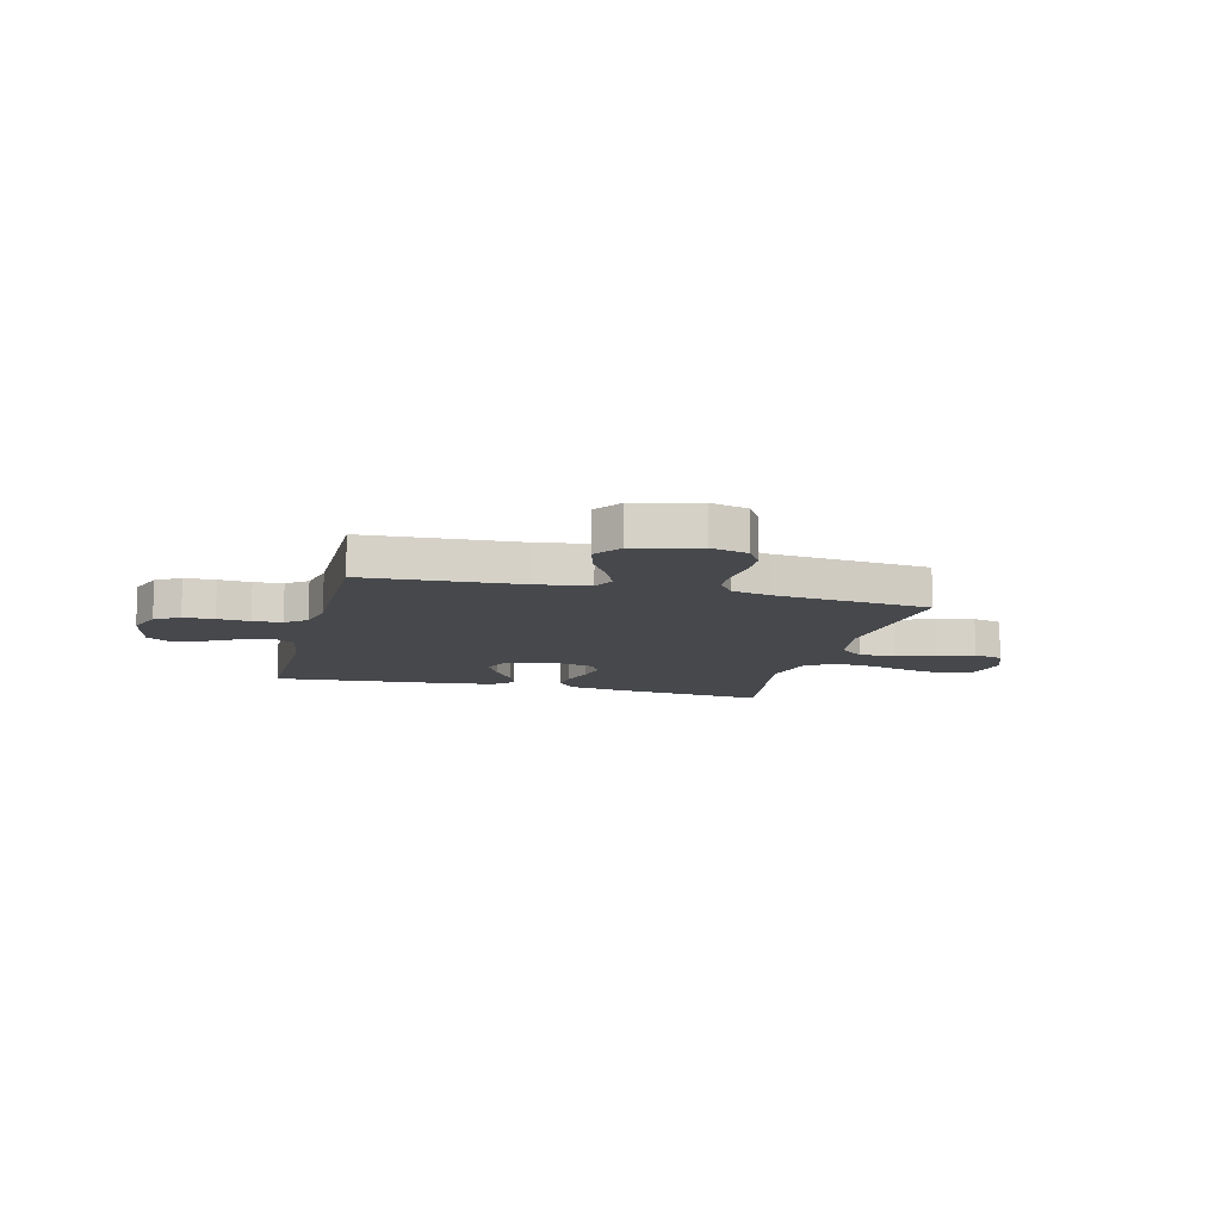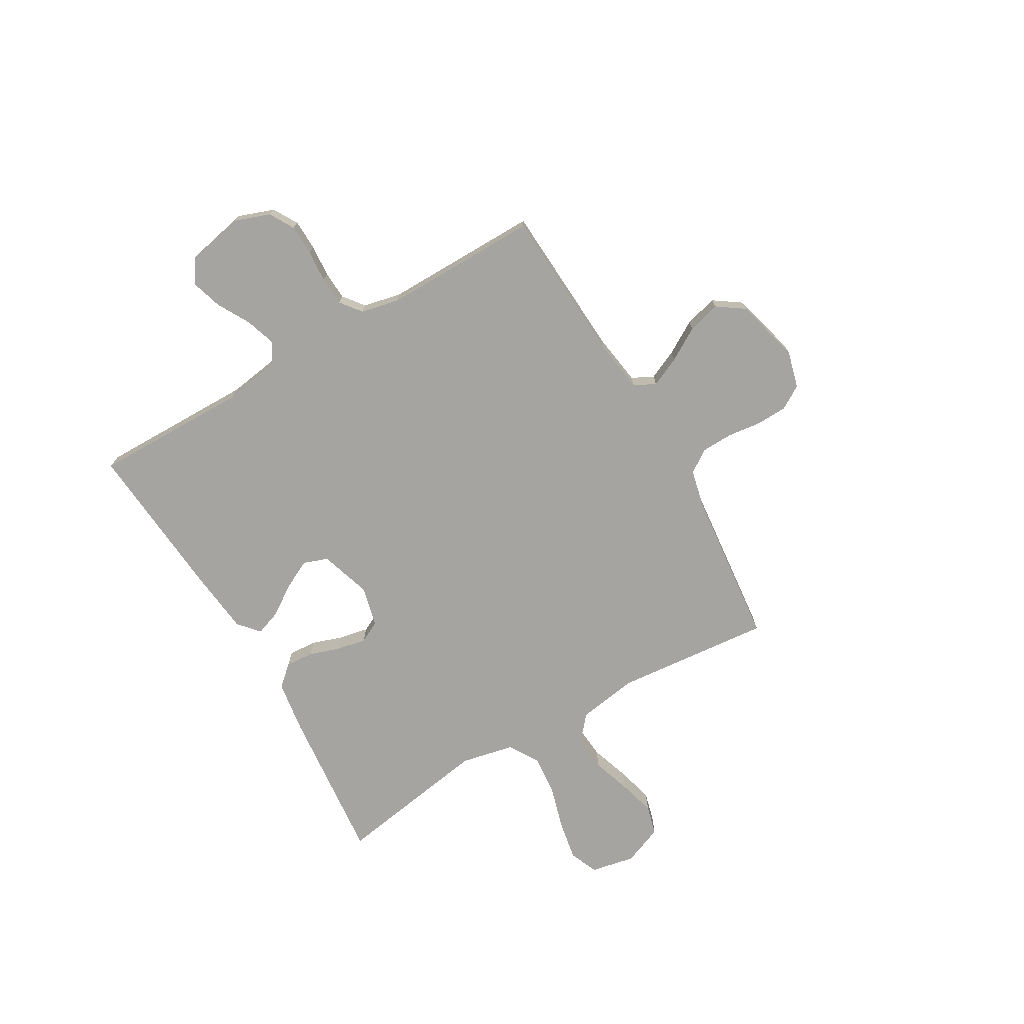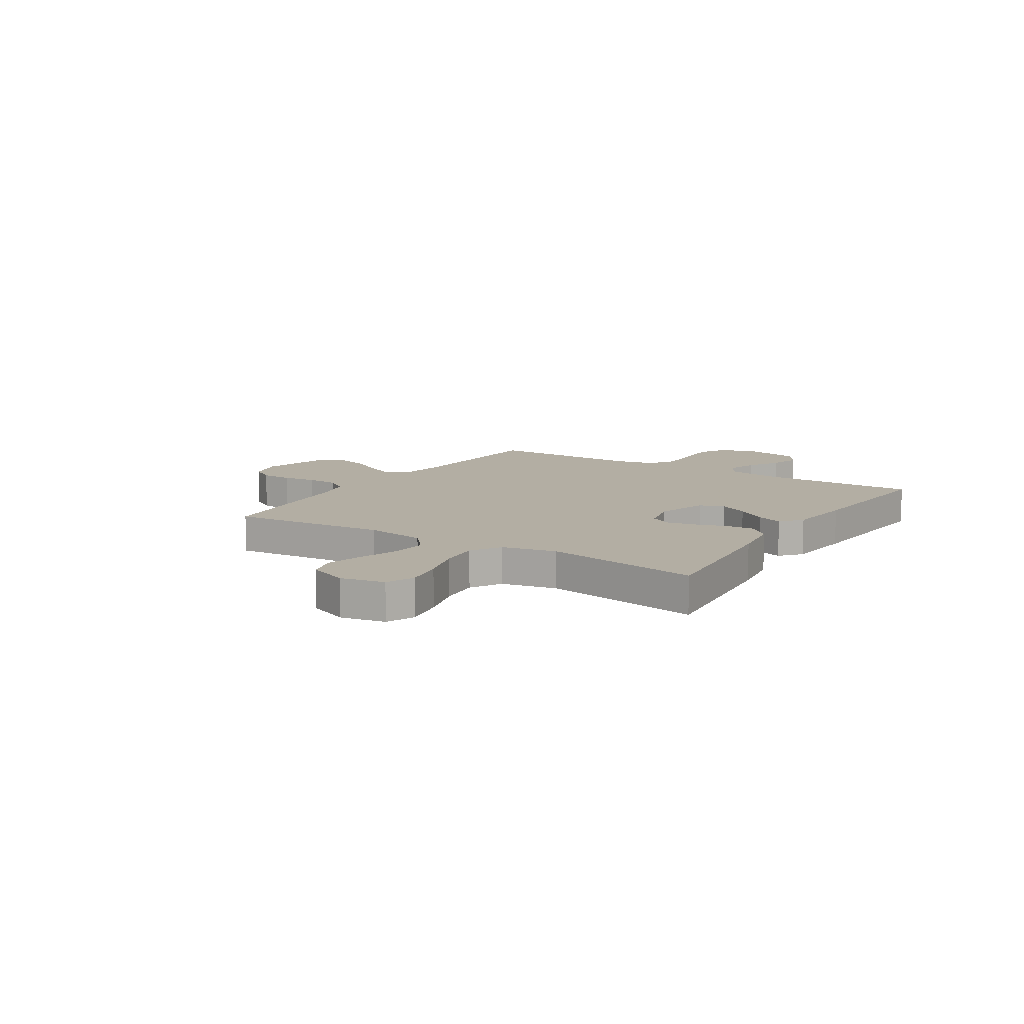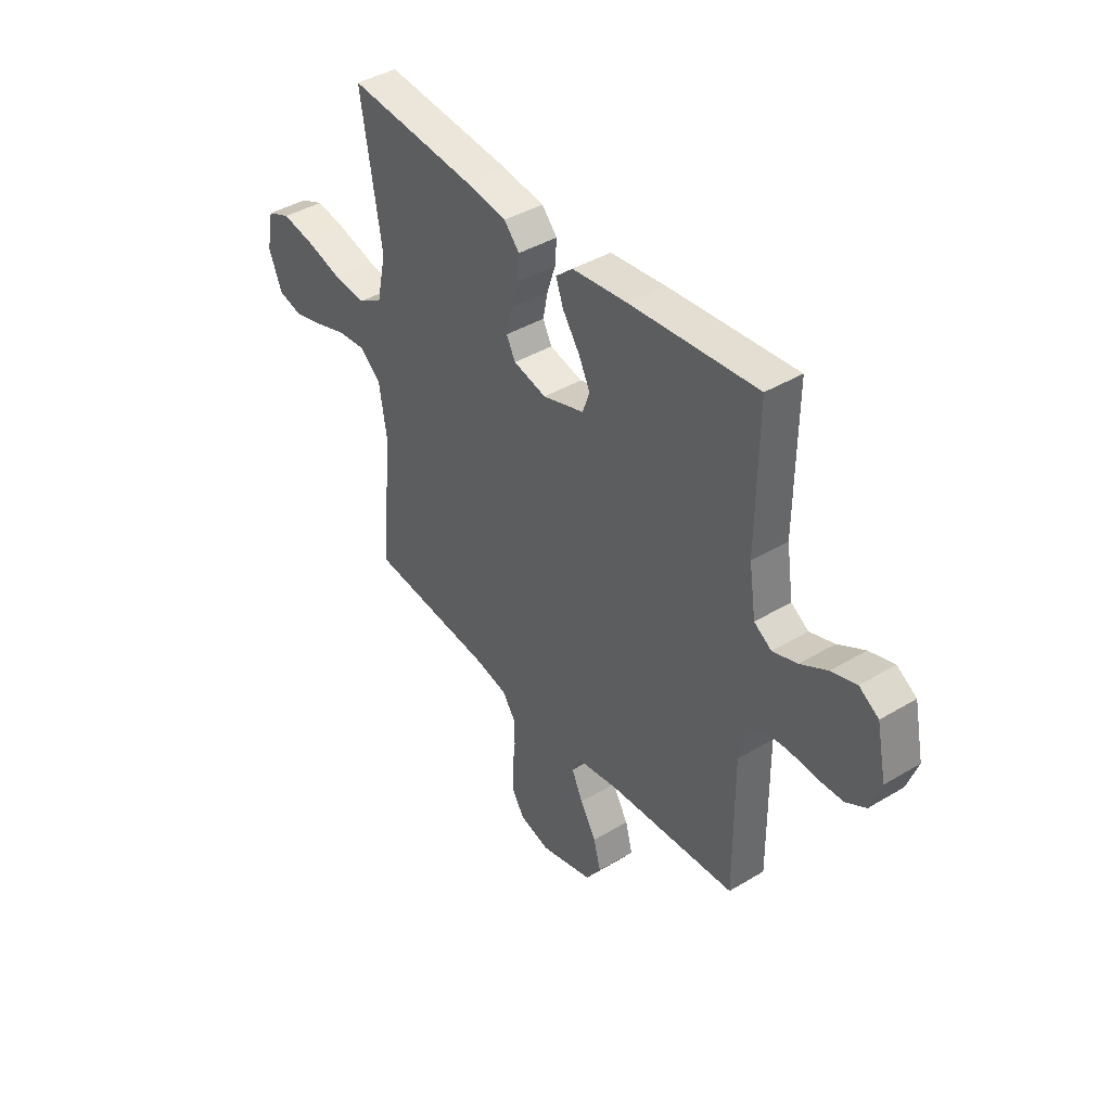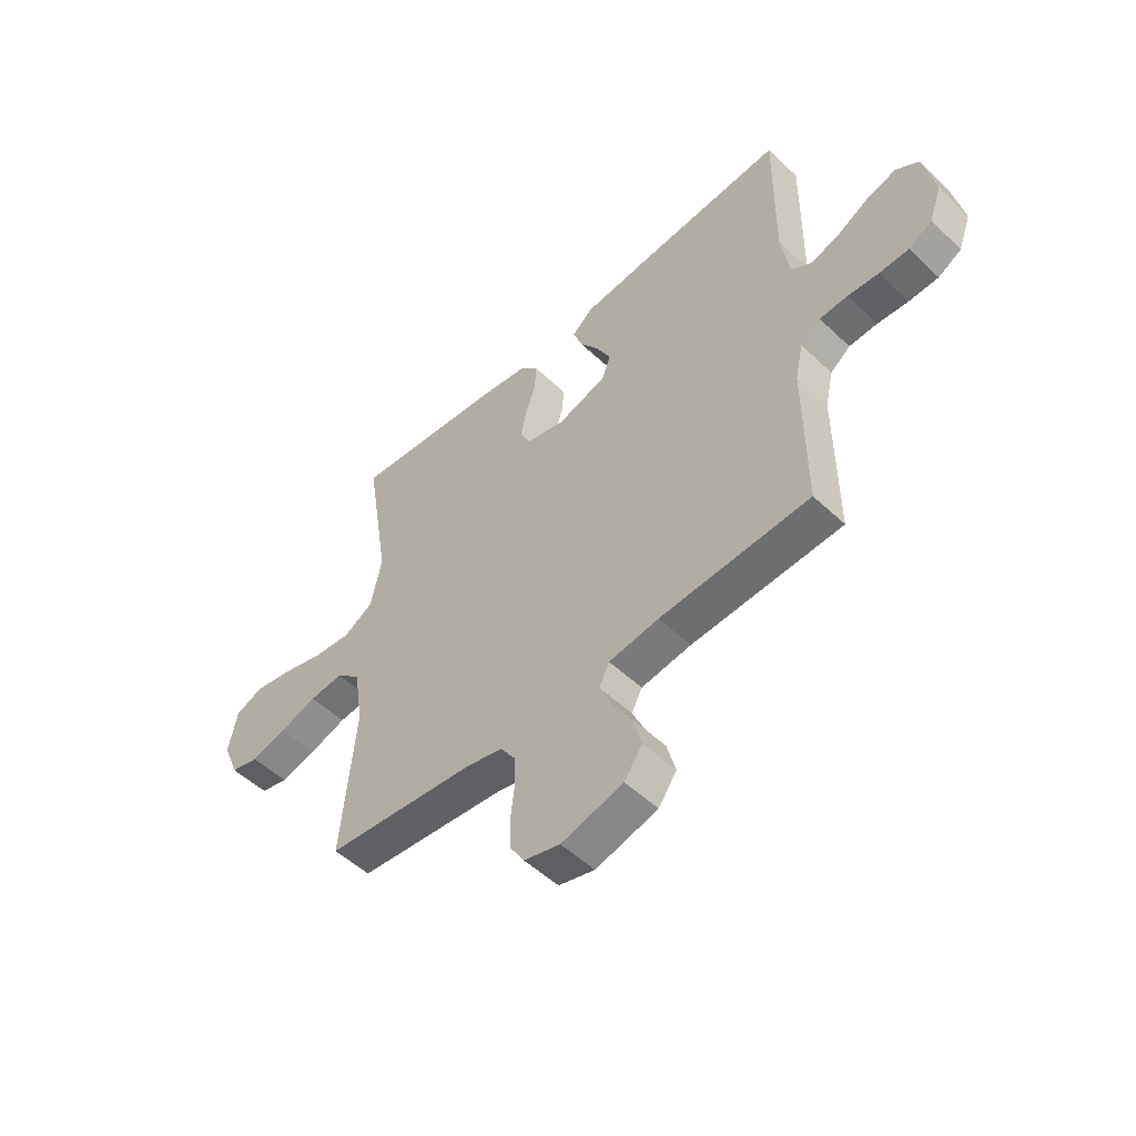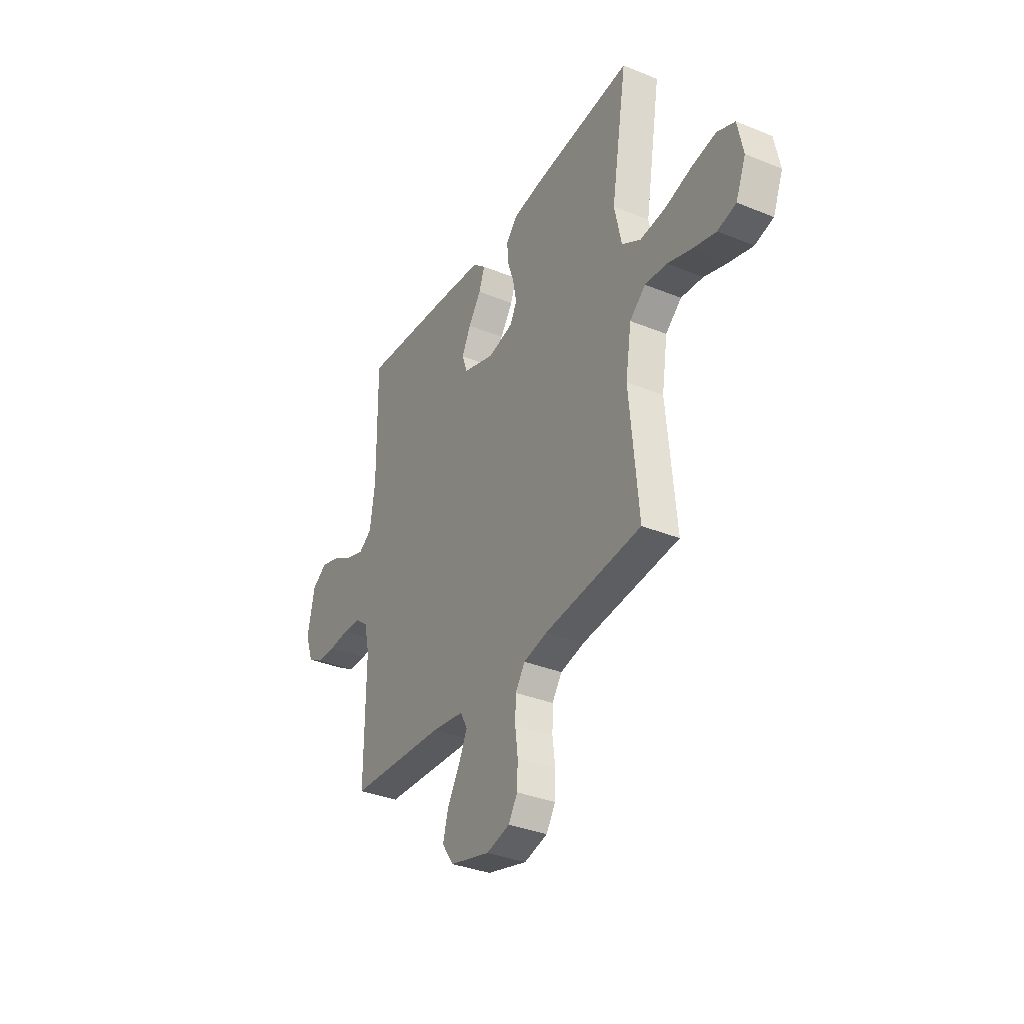
<metadata>
{"format":"obj","ext":"obj","renderer":"f3d","projection":"perspective","resolution":1024,"background":"white","views":[{"elev":-11.3,"azim":165.7,"up":"+Y"},{"elev":-73.4,"azim":120.2,"up":"+Y"},{"elev":10.9,"azim":-57.5,"up":"+Y"},{"elev":41.0,"azim":53.8,"up":"+Z"},{"elev":-51.8,"azim":44.4,"up":"+Z"},{"elev":-34.6,"azim":-118.7,"up":"+Z"}]}
</metadata>
<code>
v 0.5 0.07 0.5
v 0.497 0.07 0.2
v 0.513 0.07 0.094
v 0.554 0.07 0.067
v 0.612 0.07 0.086
v 0.675 0.07 0.121
v 0.734 0.07 0.139
v 0.78 0.07 0.109
v 0.803 0.07 0
v 0.778 0.07 -0.069
v 0.731 0.07 -0.096
v 0.672 0.07 -0.098
v 0.61 0.07 -0.093
v 0.554 0.07 -0.096
v 0.514 0.07 -0.127
v 0.498 0.07 -0.2
v 0.5 0.07 -0.5
v 0.2 0.07 -0.517
v 0.1 0.07 -0.532
v 0.079 0.07 -0.573
v 0.105 0.07 -0.63
v 0.143 0.07 -0.694
v 0.16 0.07 -0.757
v 0.124 0.07 -0.809
v 0 0.07 -0.842
v -0.072 0.07 -0.823
v -0.1 0.07 -0.778
v -0.102 0.07 -0.717
v -0.094 0.07 -0.652
v -0.096 0.07 -0.592
v -0.126 0.07 -0.548
v -0.2 0.07 -0.531
v -0.5 0.07 -0.5
v -0.472 0.07 -0.2
v -0.49 0.07 -0.084
v -0.539 0.07 -0.042
v -0.607 0.07 -0.048
v -0.682 0.07 -0.073
v -0.753 0.07 -0.092
v -0.81 0.07 -0.077
v -0.841 0.07 0
v -0.824 0.07 0.085
v -0.769 0.07 0.108
v -0.693 0.07 0.094
v -0.609 0.07 0.07
v -0.531 0.07 0.062
v -0.473 0.07 0.097
v -0.451 0.07 0.2
v -0.5 0.07 0.5
v -0.2 0.07 0.47
v -0.1 0.07 0.455
v -0.064 0.07 0.415
v -0.068 0.07 0.361
v -0.088 0.07 0.301
v -0.099 0.07 0.245
v -0.078 0.07 0.204
v 0 0.07 0.185
v 0.098 0.07 0.216
v 0.115 0.07 0.263
v 0.087 0.07 0.319
v 0.048 0.07 0.376
v 0.03 0.07 0.426
v 0.07 0.07 0.461
v 0.2 0.07 0.475
v 0.5 0 0.5
v 0.497 0 0.2
v 0.513 0 0.094
v 0.554 0 0.067
v 0.612 0 0.086
v 0.675 0 0.121
v 0.734 0 0.139
v 0.78 0 0.109
v 0.803 0 0
v 0.778 0 -0.069
v 0.731 0 -0.096
v 0.672 0 -0.098
v 0.61 0 -0.093
v 0.554 0 -0.096
v 0.514 0 -0.127
v 0.498 0 -0.2
v 0.5 0 -0.5
v 0.2 0 -0.517
v 0.1 0 -0.532
v 0.079 0 -0.573
v 0.105 0 -0.63
v 0.143 0 -0.694
v 0.16 0 -0.757
v 0.124 0 -0.809
v 0 0 -0.842
v -0.072 0 -0.823
v -0.1 0 -0.778
v -0.102 0 -0.717
v -0.094 0 -0.652
v -0.096 0 -0.592
v -0.126 0 -0.548
v -0.2 0 -0.531
v -0.5 0 -0.5
v -0.472 0 -0.2
v -0.49 0 -0.084
v -0.539 0 -0.042
v -0.607 0 -0.048
v -0.682 0 -0.073
v -0.753 0 -0.092
v -0.81 0 -0.077
v -0.841 0 0
v -0.824 0 0.085
v -0.769 0 0.108
v -0.693 0 0.094
v -0.609 0 0.07
v -0.531 0 0.062
v -0.473 0 0.097
v -0.451 0 0.2
v -0.5 0 0.5
v -0.2 0 0.47
v -0.1 0 0.455
v -0.064 0 0.415
v -0.068 0 0.361
v -0.088 0 0.301
v -0.099 0 0.245
v -0.078 0 0.204
v 0 0 0.185
v 0.098 0 0.216
v 0.115 0 0.263
v 0.087 0 0.319
v 0.048 0 0.376
v 0.03 0 0.426
v 0.07 0 0.461
v 0.2 0 0.475
f 63 64 1 2
f 60 61 62 63
f 59 60 63 2
f 58 59 2 3
f 57 58 3 4
f 51 52 53 54
f 51 54 55
f 48 49 50 51
f 47 48 51 55
f 46 47 55 56
f 42 43 44 45
f 42 45 46
f 41 42 46
f 40 41 46
f 37 38 39 40
f 37 40 46 56
f 32 33 34
f 31 32 34 35
f 26 27 28 29
f 26 29 30
f 25 26 30
f 24 25 30
f 21 22 23 24
f 20 21 24 30
f 19 20 30 31
f 16 17 18
f 15 16 18 19
f 10 11 12 13
f 10 13 14
f 9 10 14
f 8 9 14
f 5 6 7 8
f 4 5 8 14
f 57 4 14 15
f 36 37 56 57
f 35 36 57 15
f 15 19 31 35
f 66 65 128 127
f 127 126 125 124
f 66 127 124 123
f 67 66 123 122
f 68 67 122 121
f 118 117 116 115
f 119 118 115
f 115 114 113 112
f 119 115 112 111
f 120 119 111 110
f 109 108 107 106
f 110 109 106
f 110 106 105
f 110 105 104
f 104 103 102 101
f 120 110 104 101
f 98 97 96
f 99 98 96 95
f 93 92 91 90
f 94 93 90
f 94 90 89
f 94 89 88
f 88 87 86 85
f 94 88 85 84
f 95 94 84 83
f 82 81 80
f 83 82 80 79
f 77 76 75 74
f 78 77 74
f 78 74 73
f 78 73 72
f 72 71 70 69
f 78 72 69 68
f 79 78 68 121
f 121 120 101 100
f 79 121 100 99
f 99 95 83 79
f 1 65 66 2
f 2 66 67 3
f 3 67 68 4
f 4 68 69 5
f 5 69 70 6
f 6 70 71 7
f 7 71 72 8
f 8 72 73 9
f 9 73 74 10
f 10 74 75 11
f 11 75 76 12
f 12 76 77 13
f 13 77 78 14
f 14 78 79 15
f 15 79 80 16
f 16 80 81 17
f 17 81 82 18
f 18 82 83 19
f 19 83 84 20
f 20 84 85 21
f 21 85 86 22
f 22 86 87 23
f 23 87 88 24
f 24 88 89 25
f 25 89 90 26
f 26 90 91 27
f 27 91 92 28
f 28 92 93 29
f 29 93 94 30
f 30 94 95 31
f 31 95 96 32
f 32 96 97 33
f 33 97 98 34
f 34 98 99 35
f 35 99 100 36
f 36 100 101 37
f 37 101 102 38
f 38 102 103 39
f 39 103 104 40
f 40 104 105 41
f 41 105 106 42
f 42 106 107 43
f 43 107 108 44
f 44 108 109 45
f 45 109 110 46
f 46 110 111 47
f 47 111 112 48
f 48 112 113 49
f 49 113 114 50
f 50 114 115 51
f 51 115 116 52
f 52 116 117 53
f 53 117 118 54
f 54 118 119 55
f 55 119 120 56
f 56 120 121 57
f 57 121 122 58
f 58 122 123 59
f 59 123 124 60
f 60 124 125 61
f 61 125 126 62
f 62 126 127 63
f 63 127 128 64
f 64 128 65 1

</code>
